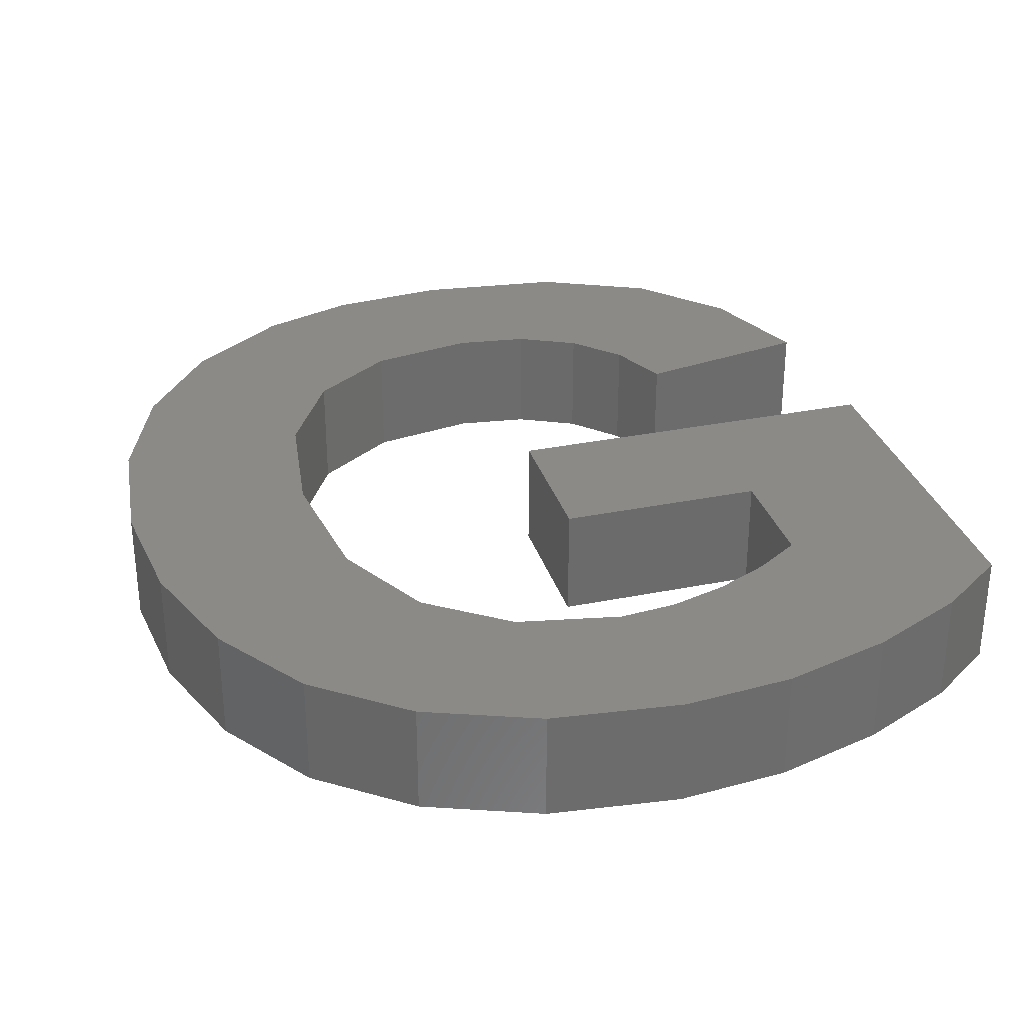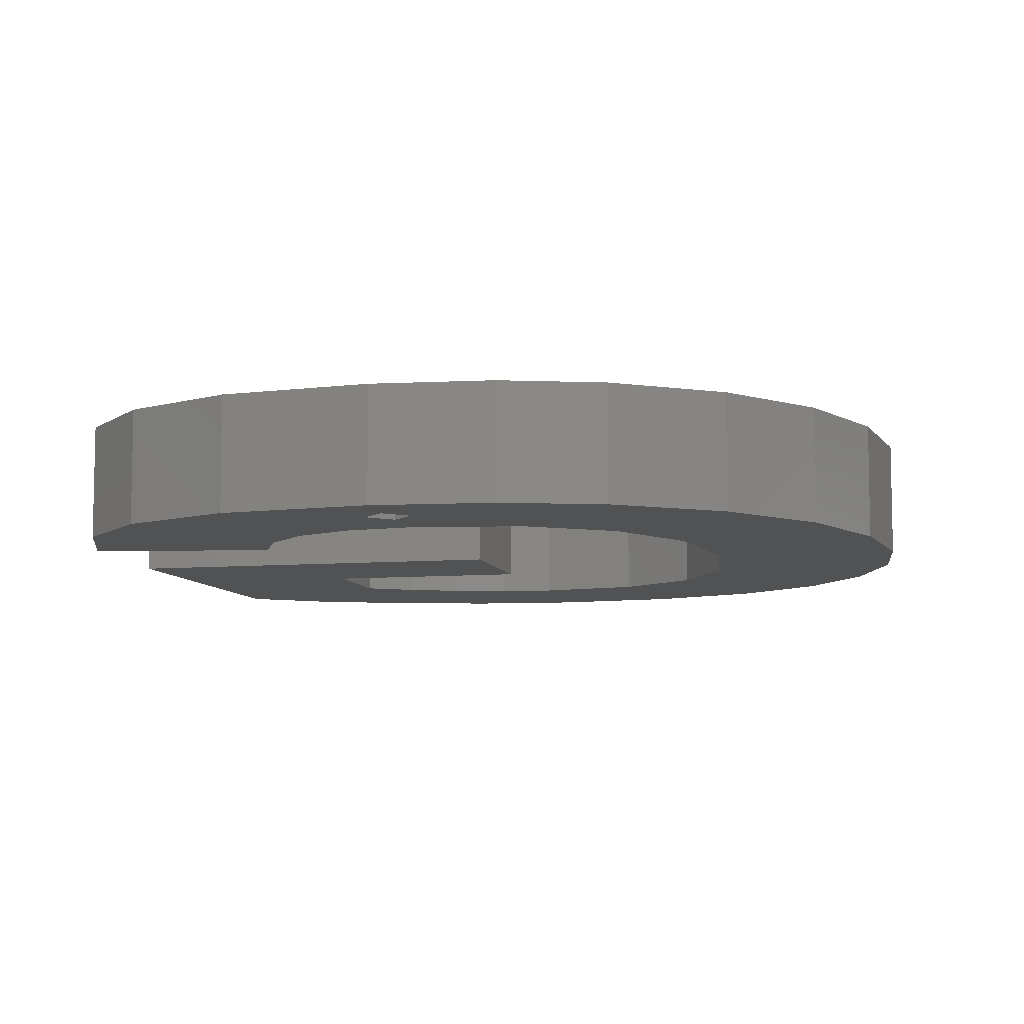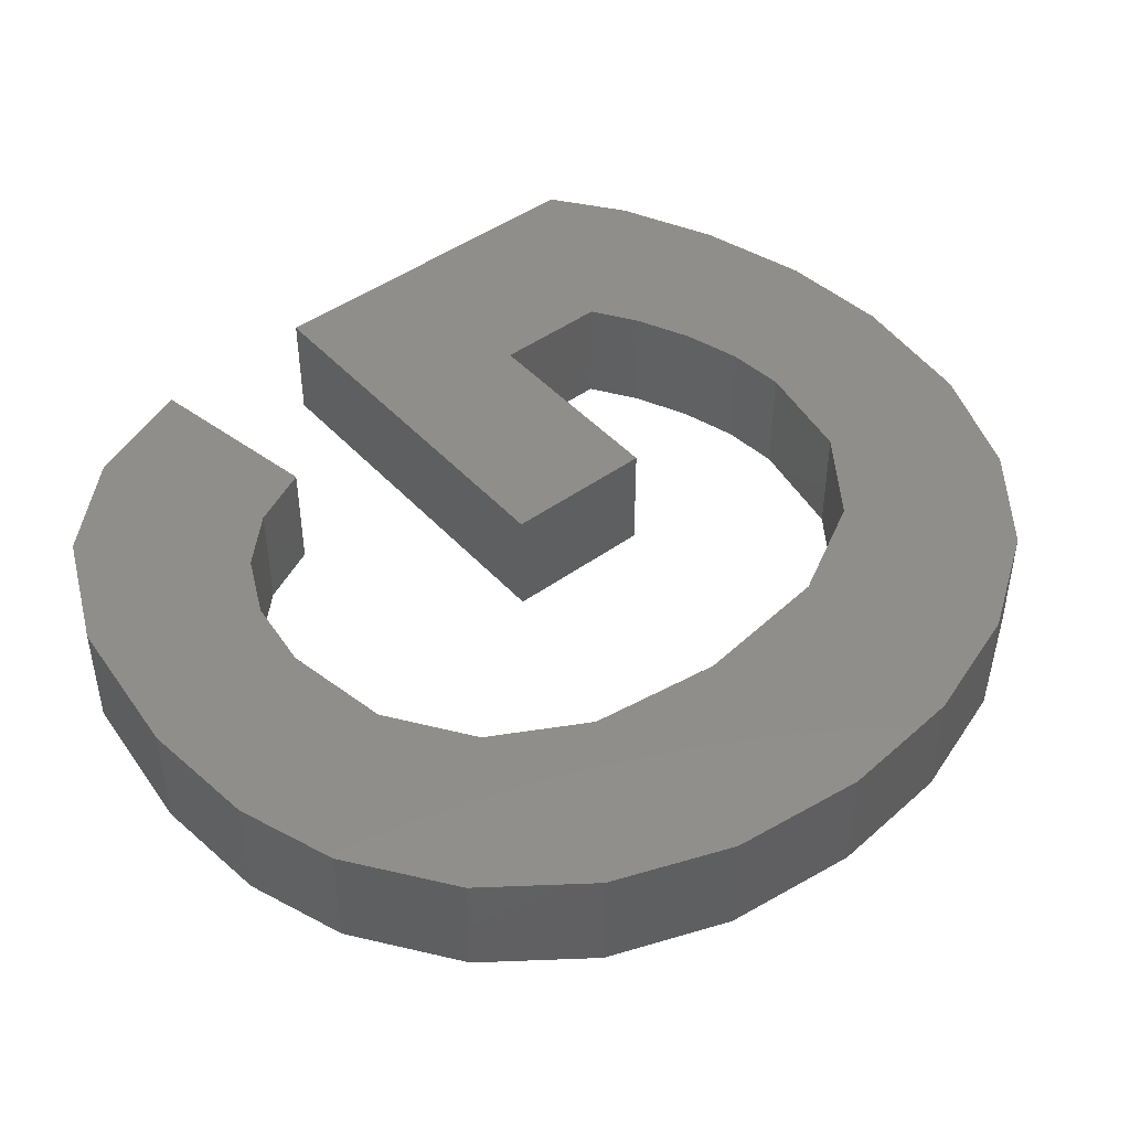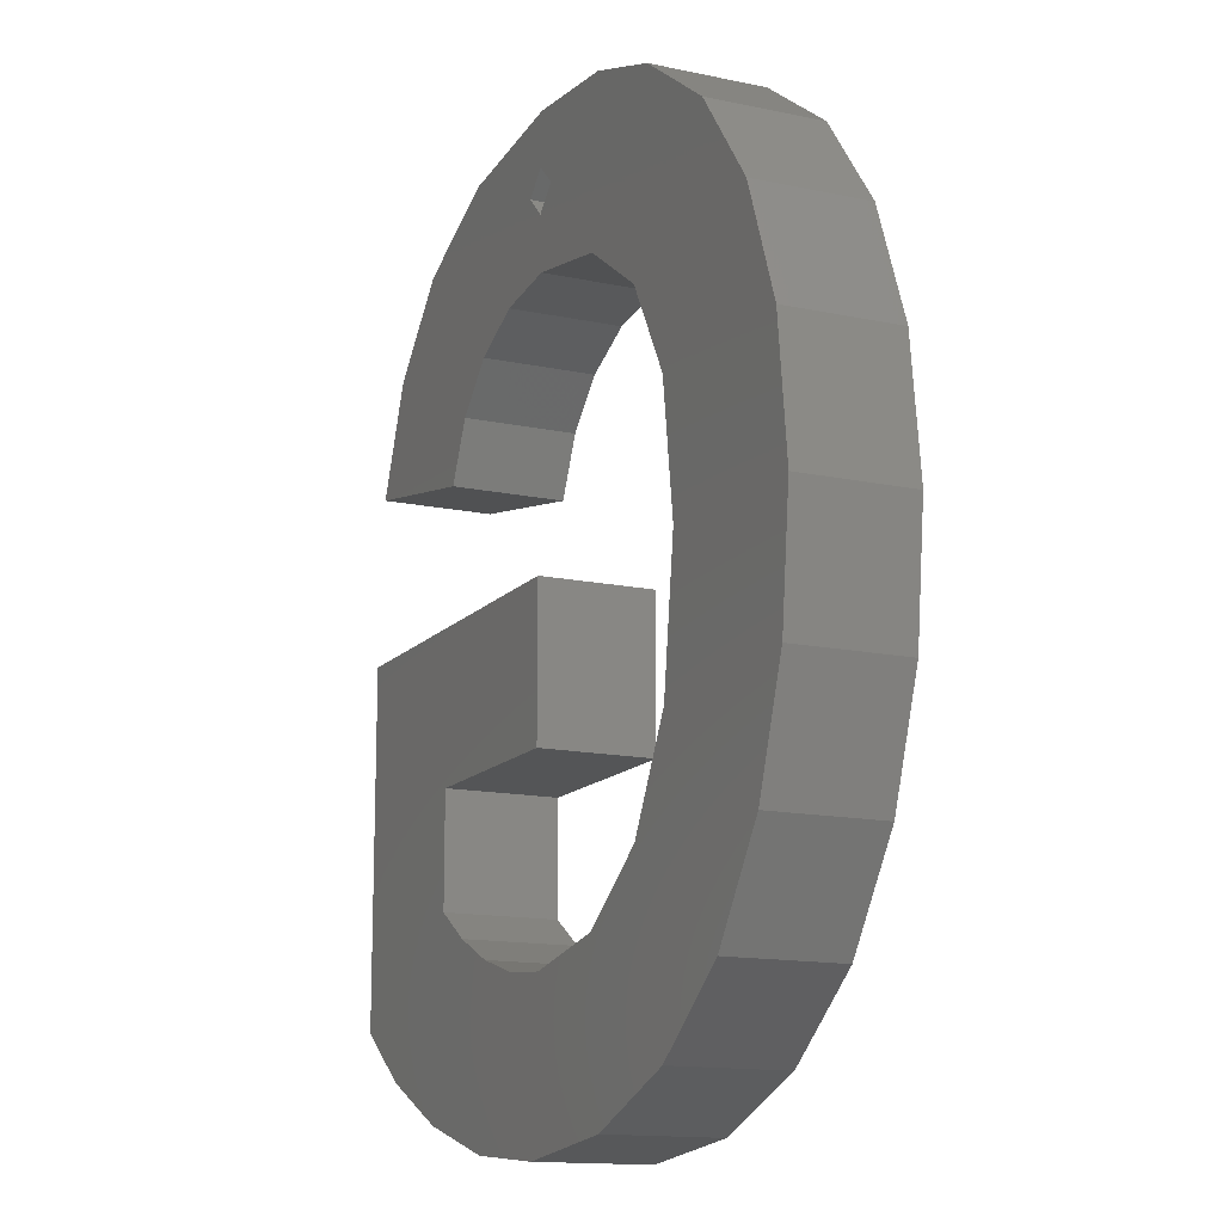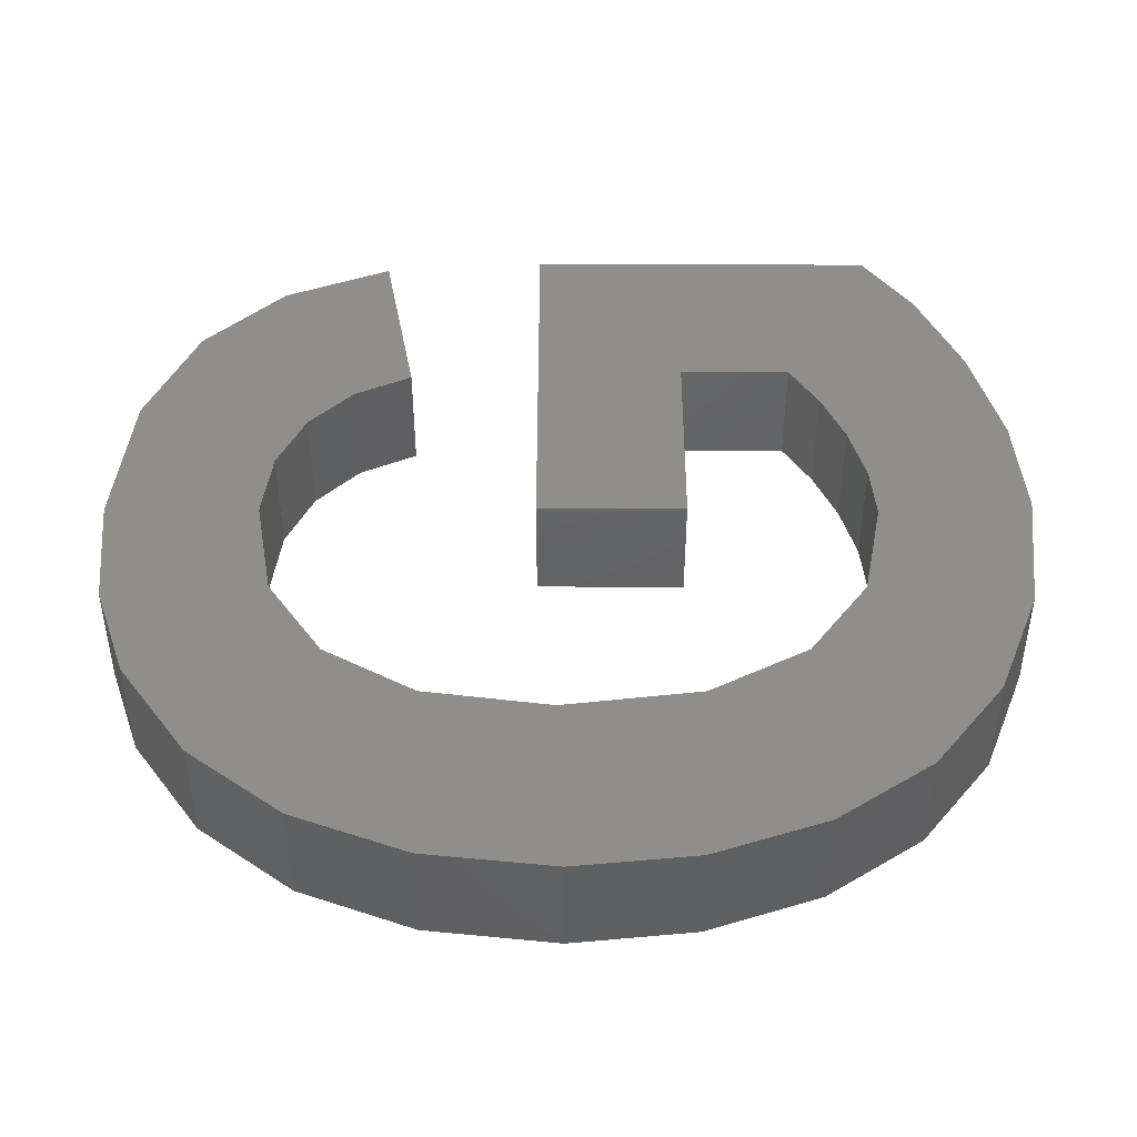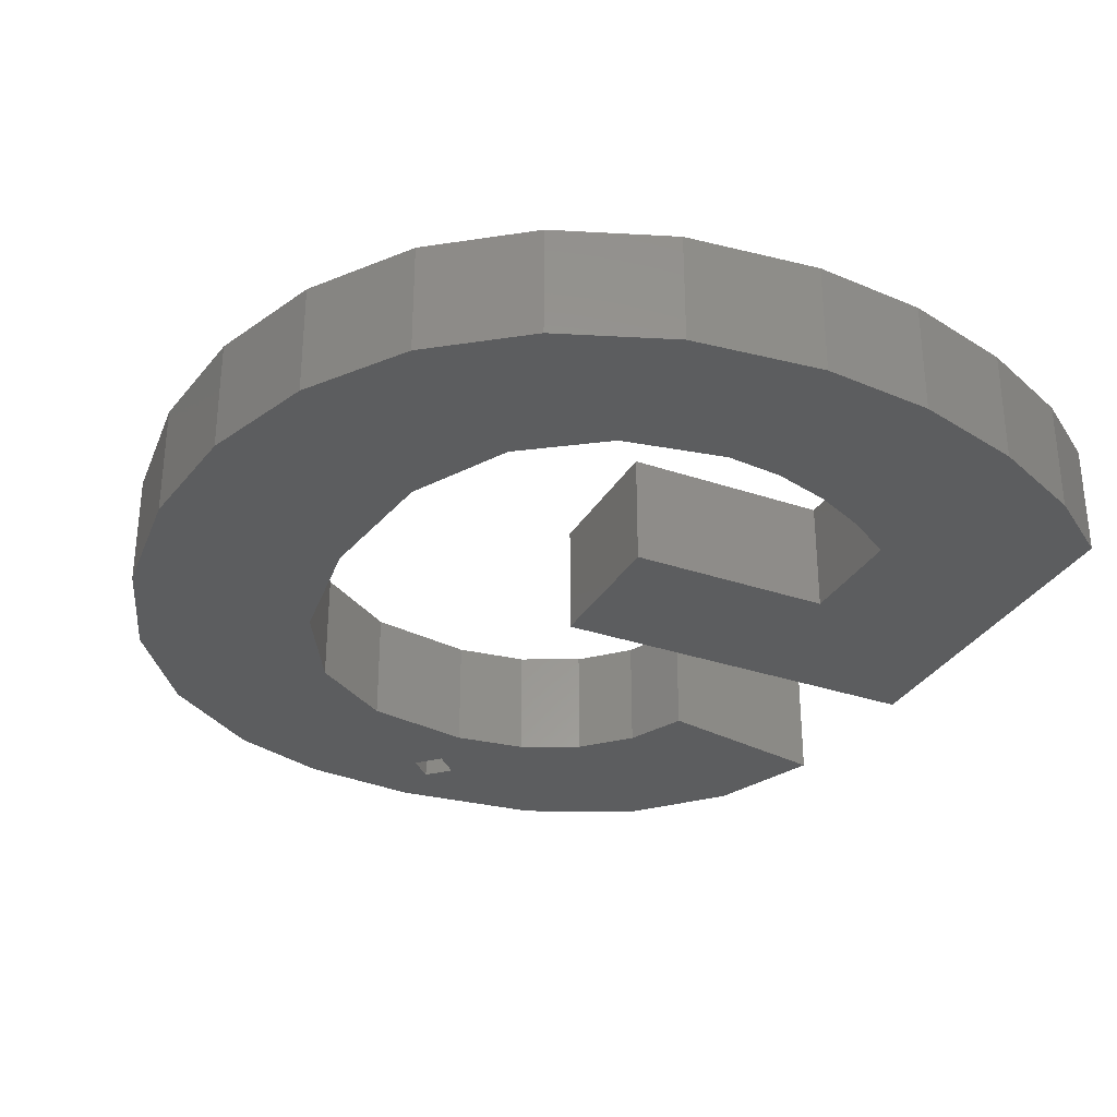
<metadata>
{"format":"stl","ext":"stl","renderer":"f3d","projection":"perspective","resolution":1024,"background":"white","views":[{"elev":31.5,"azim":-16.1,"up":"+Z"},{"elev":-8.0,"azim":-166.7,"up":"+Z"},{"elev":46.0,"azim":-129.5,"up":"+Z"},{"elev":-14.1,"azim":-115.2,"up":"+Y"},{"elev":45.4,"azim":-89.9,"up":"+Z"},{"elev":-31.7,"azim":-25.8,"up":"+Z"}]}
</metadata>
<code>
# stl→obj: 92 verts, 180 faces
v 32.54 1.18 0
v 29.74 8.27 0
v 31.74 9.575 0
v 27.38 7.174 0
v 27.72 -0.2135 0
v 24.85 6.432 0
v 22.84 -0.678 0
v 22.32 6.184 0
v 17 -0.02359 0
v 17.71 7.069 0
v 11.96 1.94 0
v 14.08 9.724 0
v 7.9 5.12 0
v 4.991 9.426 0
v 11.72 14.15 0
v 3.241 14.51 0
v 3.309 25.88 0
v 10.93 20.34 0
v 2.658 20.02 0
v 5.262 31.06 0
v 8.47 35.32 0
v 39.85 5.479 0
v 36.76 3.184 0
v 31.74 14.62 0
v 39.85 21.32 0
v 22.54 21.32 0
v 22.54 14.62 0
v 25.59 33.16 0
v 22.53 36.06 0
v 23.53 37.06 0
v 22.41 33.58 0
v 21.53 37.06 0
v 17.68 32.75 0
v 31.36 27.26 0
v 37.4 33.64 0
v 39.33 28.75 0
v 30.15 29.88 0
v 33.97 37.34 0
v 28.2 31.89 0
v 29 39.67 0
v 22.41 40.44 0
v 22.53 38.06 0
v 17.18 39.95 0
v 12.88 38.46 0
v 14.04 30.24 0
v 11.71 26.1 0
v 30.15 29.88 5
v 37.4 33.64 5
v 33.97 37.34 5
v 31.36 27.26 5
v 39.33 28.75 5
v 28.2 31.89 5
v 29 39.67 5
v 25.59 33.16 5
v 22.41 40.44 5
v 22.41 33.58 5
v 17.18 39.95 5
v 17.68 32.75 5
v 12.88 38.46 5
v 14.04 30.24 5
v 8.47 35.32 5
v 5.262 31.06 5
v 11.71 26.1 5
v 31.74 14.62 5
v 39.85 5.479 5
v 39.85 21.32 5
v 31.74 9.575 5
v 36.76 3.184 5
v 22.54 21.32 5
v 22.54 14.62 5
v 32.54 1.18 5
v 29.74 8.27 5
v 27.38 7.174 5
v 27.72 -0.2135 5
v 24.85 6.432 5
v 22.84 -0.678 5
v 22.32 6.184 5
v 17 -0.02359 5
v 17.71 7.069 5
v 11.96 1.94 5
v 14.08 9.724 5
v 4.991 9.426 5
v 11.72 14.15 5
v 3.241 14.51 5
v 10.93 20.34 5
v 3.309 25.88 5
v 2.658 20.02 5
v 7.9 5.12 5
v 21.53 37.06 2
v 22.53 38.06 2
v 23.53 37.06 2
v 22.53 36.06 2
f 1 2 3
f 4 1 5
f 1 4 2
f 5 6 4
f 7 6 5
f 7 8 6
f 9 8 7
f 8 9 10
f 11 10 9
f 10 11 12
f 13 12 11
f 14 12 13
f 12 14 15
f 16 15 14
f 17 18 19
f 15 16 18
f 20 18 17
f 18 16 19
f 18 20 21
f 3 22 23
f 3 23 1
f 24 22 3
f 22 24 25
f 26 24 27
f 24 26 25
f 28 29 30
f 31 29 28
f 31 32 29
f 32 31 33
f 34 35 36
f 35 34 37
f 35 37 38
f 39 38 37
f 38 39 40
f 28 40 39
f 30 40 28
f 41 30 42
f 30 41 40
f 32 41 42
f 43 32 33
f 32 43 41
f 44 33 45
f 33 44 43
f 21 45 46
f 21 46 18
f 45 21 44
f 47 48 49
f 50 48 47
f 48 50 51
f 52 49 53
f 49 52 47
f 53 54 52
f 55 54 53
f 55 56 54
f 57 56 55
f 56 57 58
f 59 58 57
f 58 59 60
f 61 60 59
f 62 60 61
f 60 62 63
f 64 65 66
f 65 67 68
f 65 64 67
f 69 64 66
f 64 69 70
f 68 67 71
f 72 71 67
f 73 71 72
f 71 73 74
f 75 74 73
f 75 76 74
f 77 76 75
f 78 77 79
f 77 78 76
f 80 79 81
f 79 80 78
f 82 81 83
f 84 83 85
f 86 63 62
f 84 85 87
f 63 86 85
f 83 84 82
f 85 86 87
f 81 82 88
f 81 88 80
f 5 71 74
f 71 5 1
f 1 68 71
f 68 1 23
f 23 65 68
f 65 23 22
f 65 25 66
f 25 65 22
f 25 69 66
f 69 25 26
f 27 69 26
f 69 27 70
f 27 64 70
f 64 27 24
f 3 64 24
f 64 3 67
f 3 72 67
f 72 3 2
f 2 73 72
f 73 2 4
f 4 75 73
f 75 4 6
f 6 77 75
f 77 6 8
f 8 79 77
f 79 8 10
f 10 81 79
f 81 10 12
f 81 15 83
f 15 81 12
f 83 18 85
f 18 83 15
f 85 46 63
f 46 85 18
f 63 45 60
f 45 63 46
f 45 58 60
f 58 45 33
f 33 56 58
f 56 33 31
f 31 54 56
f 54 31 28
f 28 52 54
f 52 28 39
f 37 52 39
f 52 37 47
f 34 47 37
f 47 34 50
f 34 51 50
f 51 34 36
f 51 35 48
f 35 51 36
f 48 38 49
f 38 48 35
f 38 53 49
f 53 38 40
f 40 55 53
f 55 40 41
f 41 57 55
f 57 41 43
f 43 59 57
f 59 43 44
f 44 61 59
f 61 44 21
f 20 61 21
f 61 20 62
f 17 62 20
f 62 17 86
f 19 86 17
f 86 19 87
f 16 87 19
f 87 16 84
f 14 84 16
f 84 14 82
f 13 82 14
f 82 13 88
f 13 80 88
f 80 13 11
f 11 78 80
f 78 11 9
f 9 76 78
f 76 9 7
f 7 74 76
f 74 7 5
f 89 42 90
f 42 89 32
f 30 90 42
f 90 30 91
f 92 90 91
f 90 92 89
f 92 32 89
f 32 92 29
f 29 91 30
f 91 29 92

</code>
